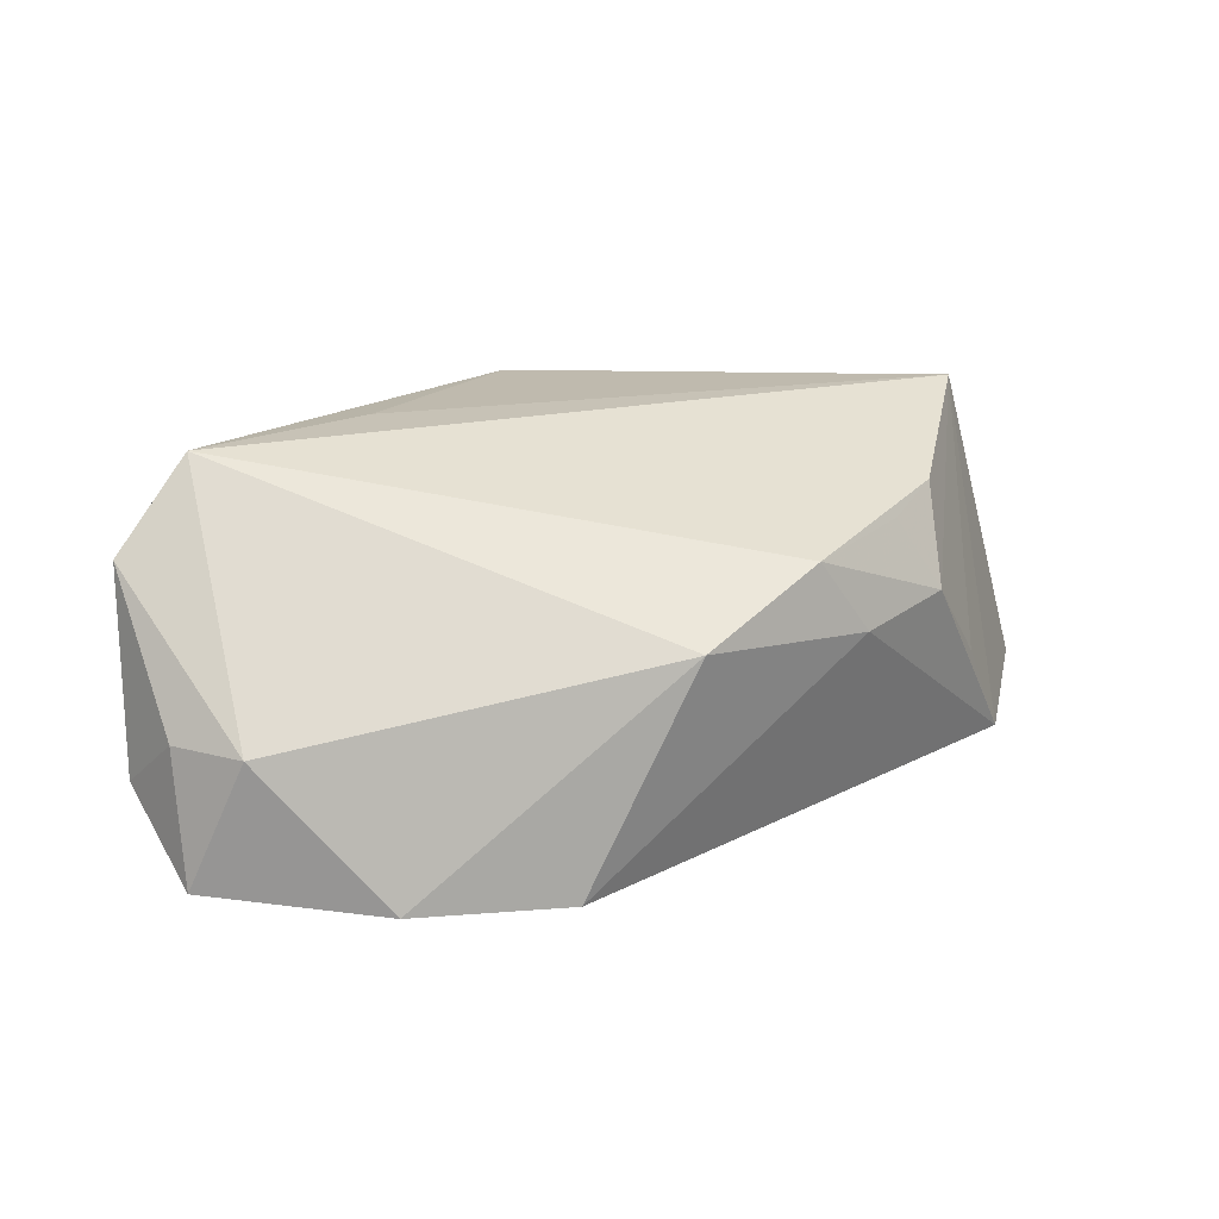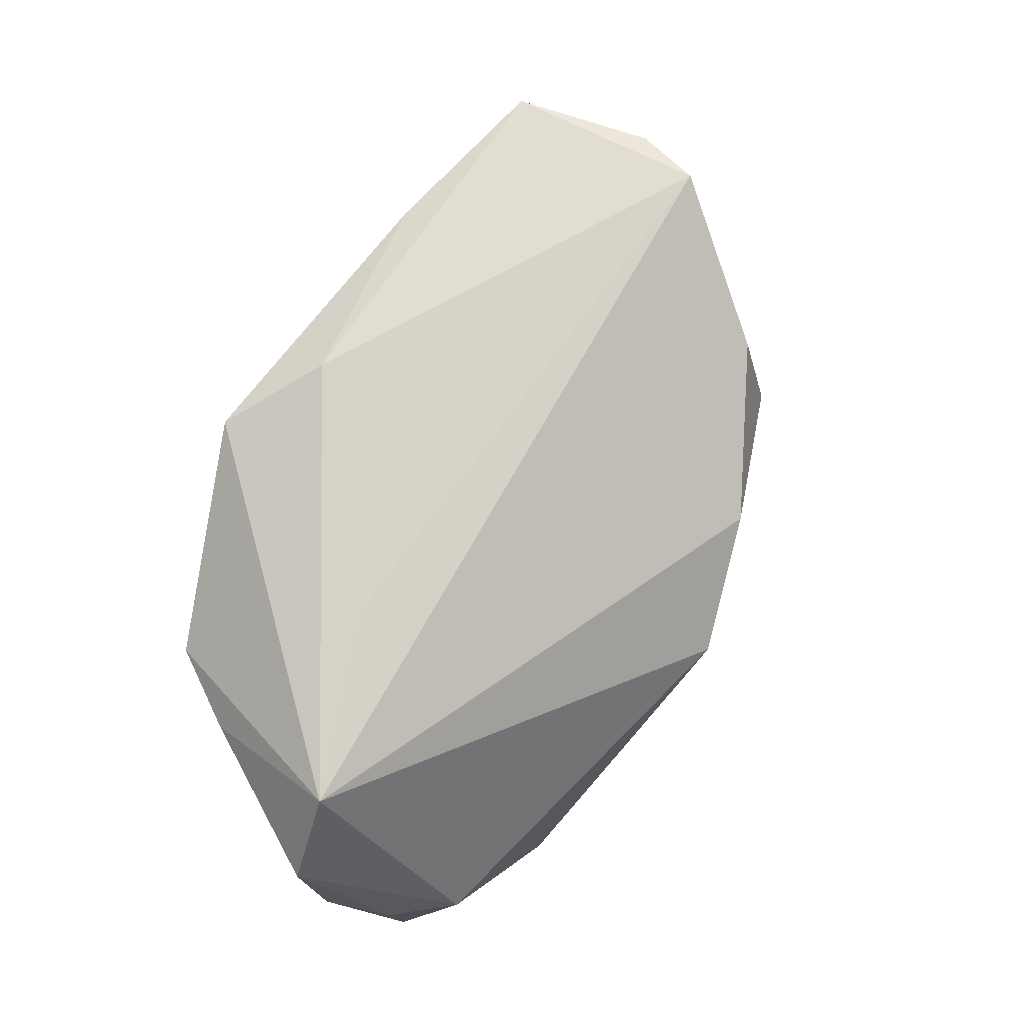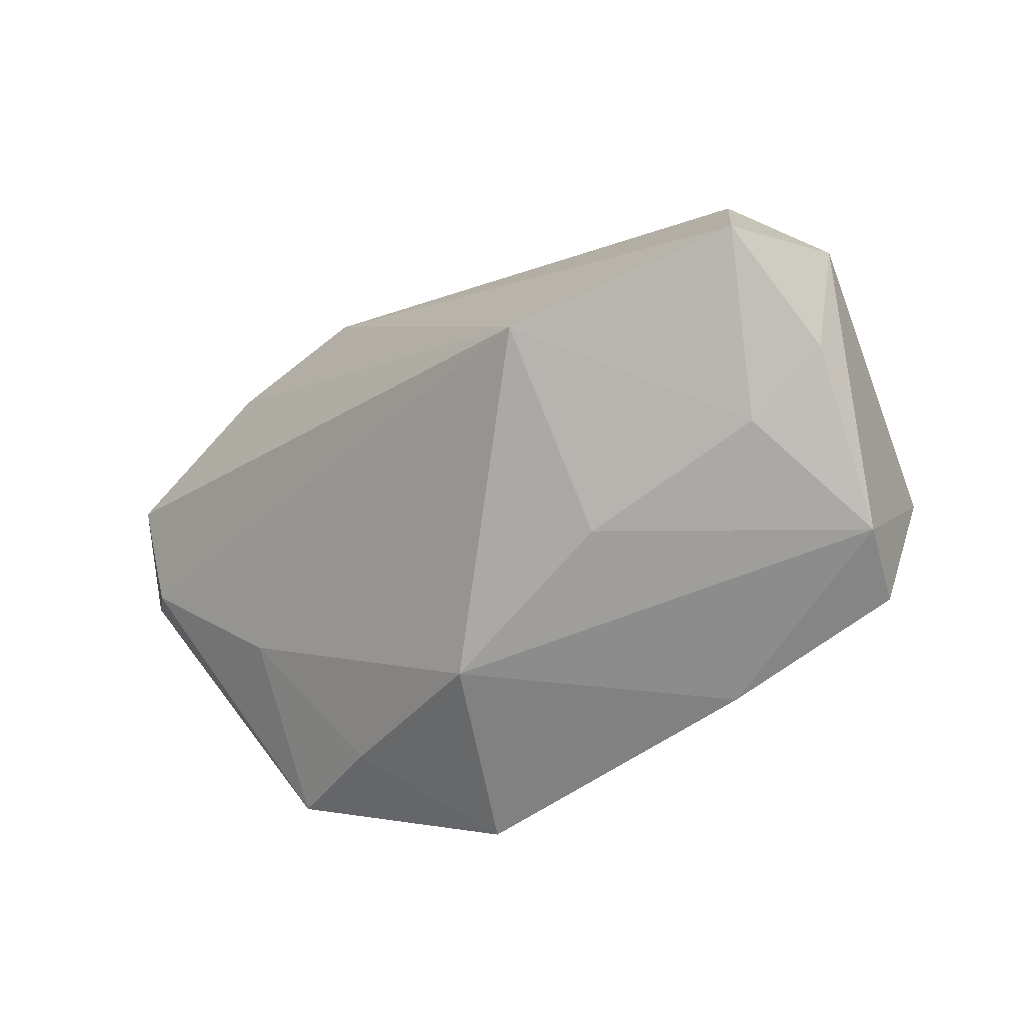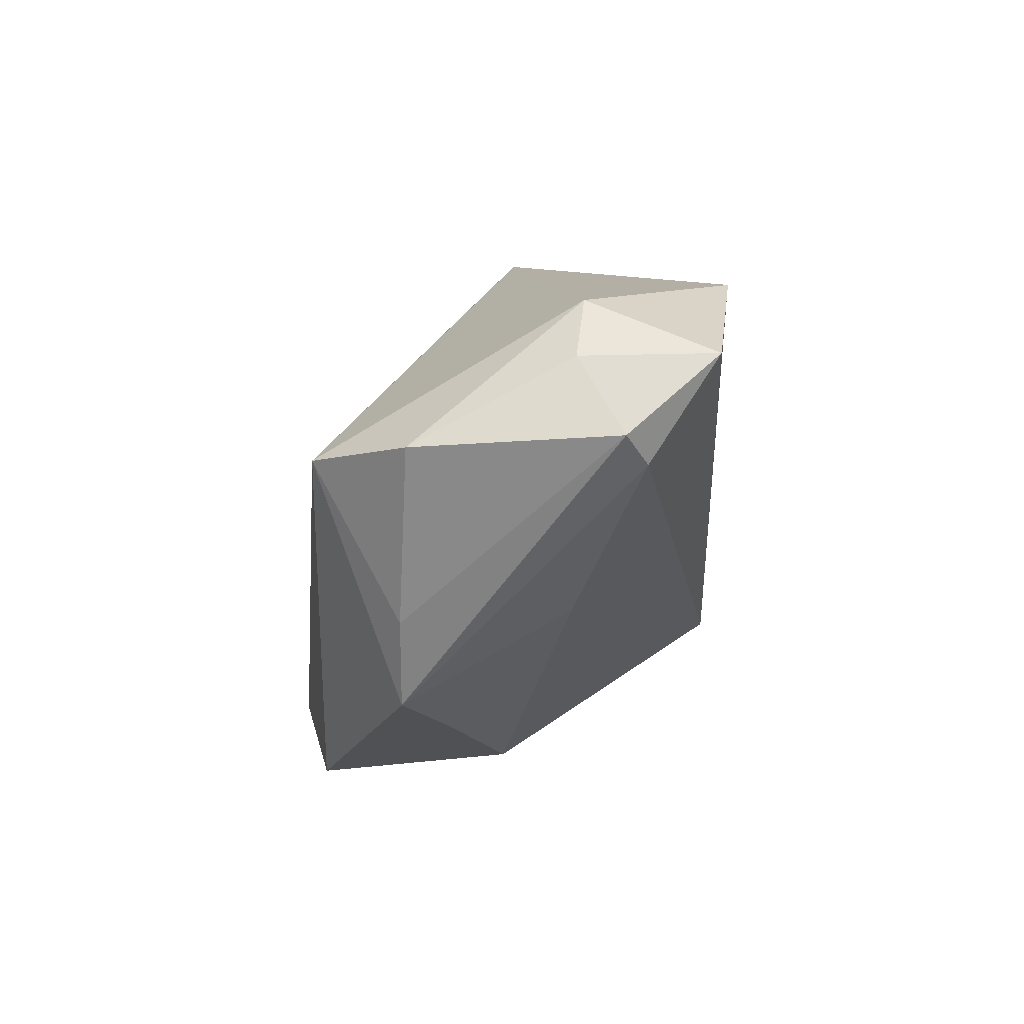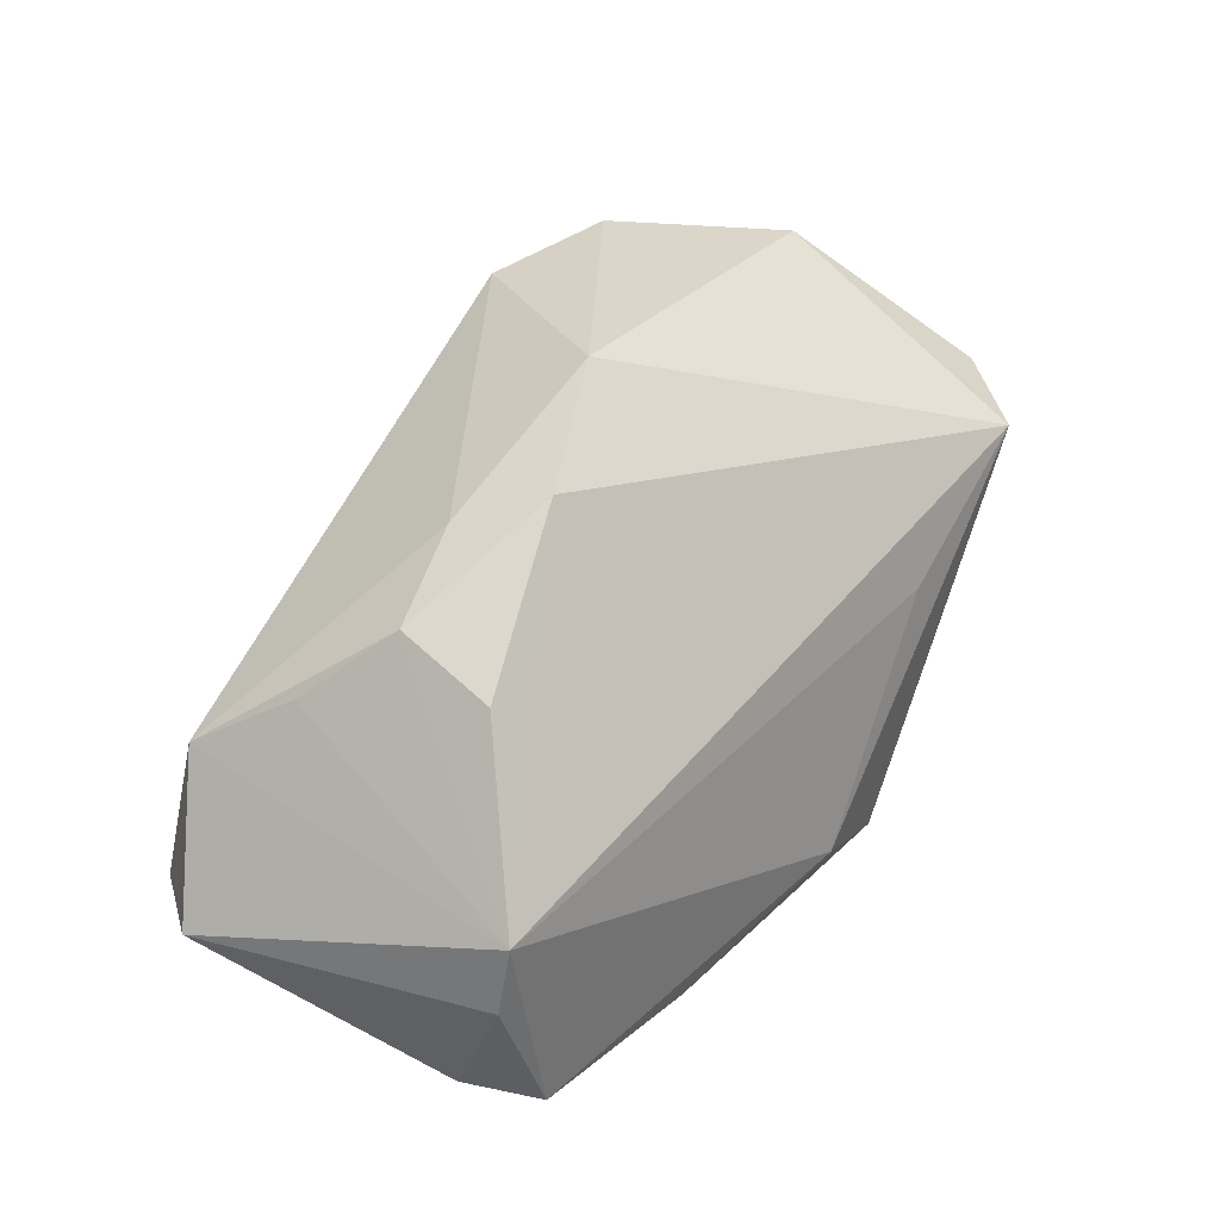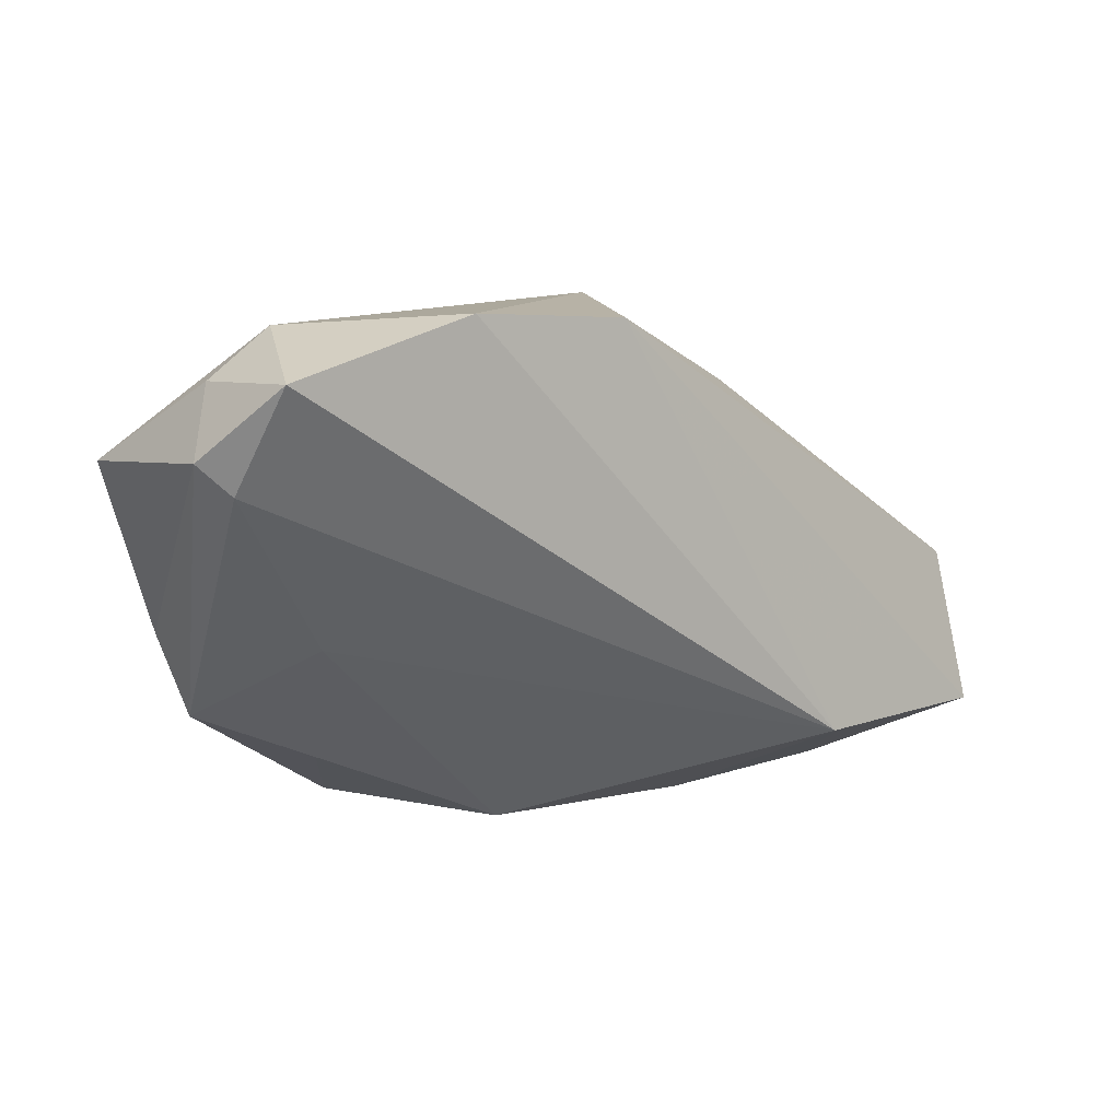
<metadata>
{"format":"obj","ext":"obj","renderer":"f3d","projection":"perspective","resolution":1024,"background":"white","views":[{"elev":8.5,"azim":168.1,"up":"+Z"},{"elev":71.6,"azim":132.1,"up":"+Z"},{"elev":-63.0,"azim":-140.3,"up":"+Y"},{"elev":7.6,"azim":92.3,"up":"+Y"},{"elev":31.5,"azim":-48.0,"up":"+Y"},{"elev":7.6,"azim":146.1,"up":"+Y"}]}
</metadata>
<code>
v 0.03896 -0.005207 -0.009085
v 0.009564 0.03315 -0.02805
v -0.02284 -0.01857 -0.02805
v 0.03201 -0.02151 0.006377
v 0.05389 0.01417 -0.0178
v -0.03067 0.01831 0.0121
v 0.0584 0.01651 0.009238
v -0.0401 -0.028 -0.002785
v -0.05169 -0.02429 -0.003835
v -0.03676 0.01726 0.003302
v 0.04673 -0.01545 0.01099
v 0.02197 -0.03016 0.02338
v 0.05105 -0.004722 0.01072
v -0.04367 -0.03262 0.0164
v 0.009255 -0.03094 0.0006044
v -0.01867 0.02774 0.008423
v -0.0161 -0.03262 0.02534
v -0.03951 -0.03227 0.02596
v 0.02836 0.001386 0.02379
v -0.01612 -0.02951 -0.003986
v -0.02572 0.02399 -0.0002842
v 0.008358 -0.02473 0.0276
v -0.0587 -0.0174 -0.0102
v 0.02954 0.03386 -0.02805
v 0.05311 0.02641 -0.009634
v 0.05736 0.01785 -0.01523
v -0.04584 -0.00679 0.0273
v -0.03645 0.013 0.01603
v 0.0456 0.03244 -0.01043
v -0.05178 -0.01866 -0.02102
v -0.04663 -0.0155 0.02611
v -0.05033 0.0007825 -0.01665
v -0.00353 0.03567 -0.0003258
v 0.05007 0.01406 0.02085
v 0.0516 0.02667 -0.02601
v -0.04407 0.008141 -0.005693
f 29 33 34
f 7 13 26
f 34 13 7
f 7 29 34
f 33 29 24
f 34 27 19
f 30 9 23
f 3 8 30
f 8 9 30
f 25 7 26
f 29 7 25
f 11 34 12
f 11 13 34
f 26 13 11
f 20 8 3
f 3 15 20
f 3 24 35
f 35 25 26
f 35 24 29
f 29 25 35
f 34 33 16
f 16 27 34
f 27 10 36
f 27 18 22
f 22 19 27
f 12 34 22
f 34 19 22
f 14 20 15
f 8 20 14
f 14 9 8
f 23 9 14
f 2 24 3
f 3 30 2
f 33 24 2
f 12 15 4
f 4 11 12
f 28 10 27
f 27 16 28
f 12 22 17
f 17 22 18
f 18 14 17
f 17 15 12
f 17 14 15
f 31 18 27
f 31 14 18
f 31 27 23
f 23 14 31
f 32 2 30
f 32 30 23
f 32 36 10
f 23 27 32
f 27 36 32
f 11 4 1
f 1 4 15
f 1 15 3
f 6 16 10
f 10 28 6
f 6 28 16
f 21 32 10
f 2 32 21
f 33 2 21
f 21 16 33
f 10 16 21
f 26 11 5
f 11 1 5
f 5 35 26
f 3 35 5
f 5 1 3

</code>
